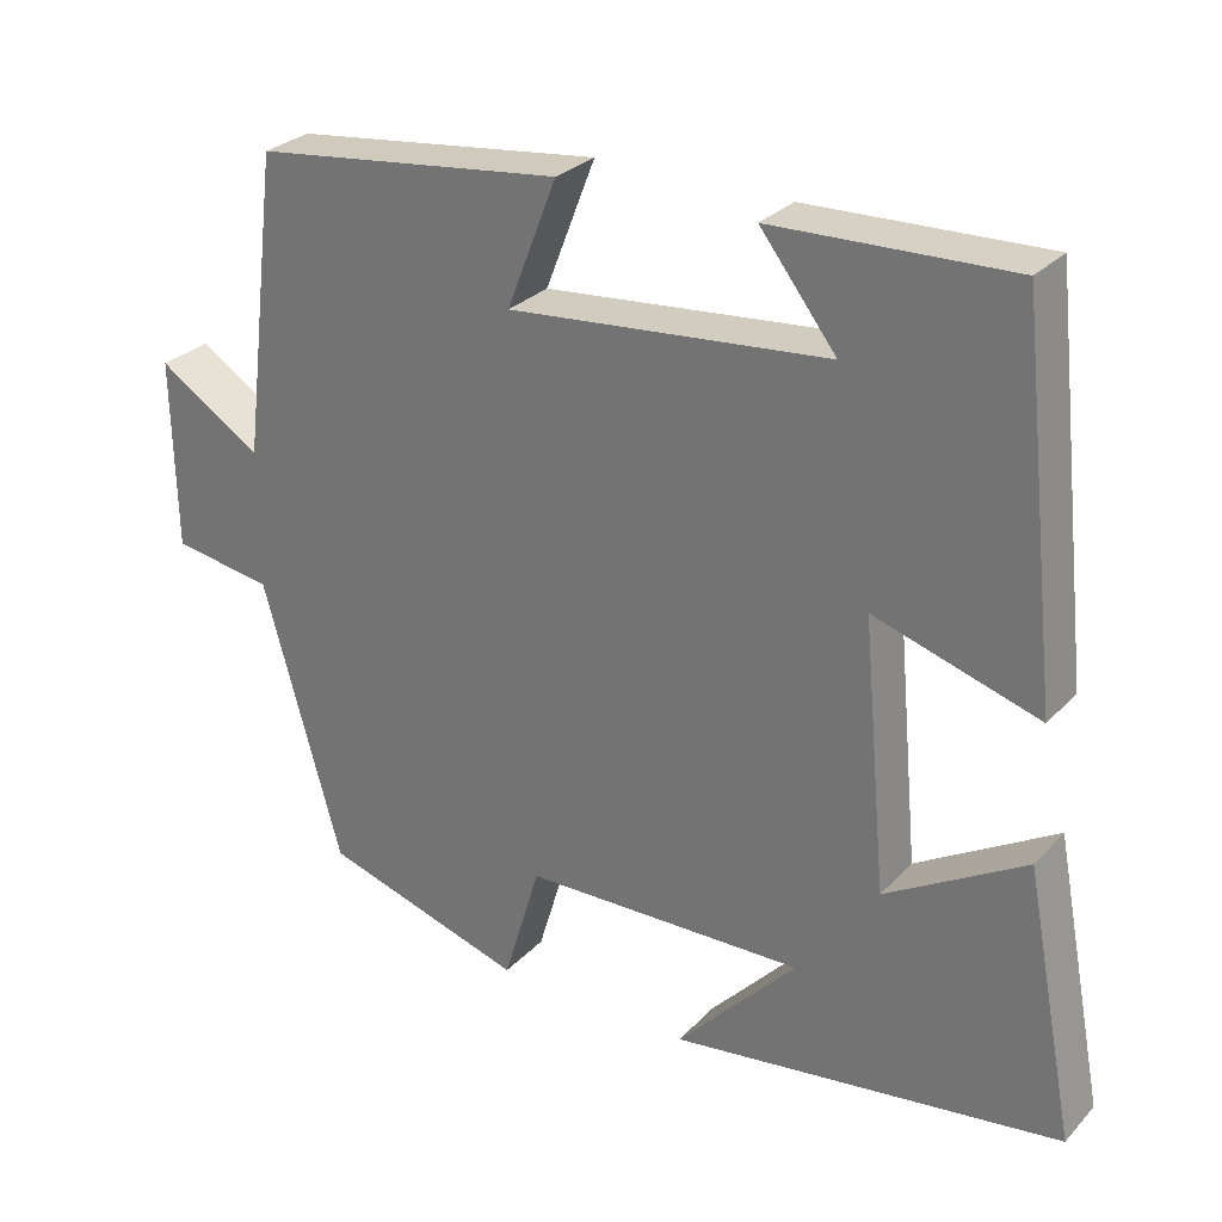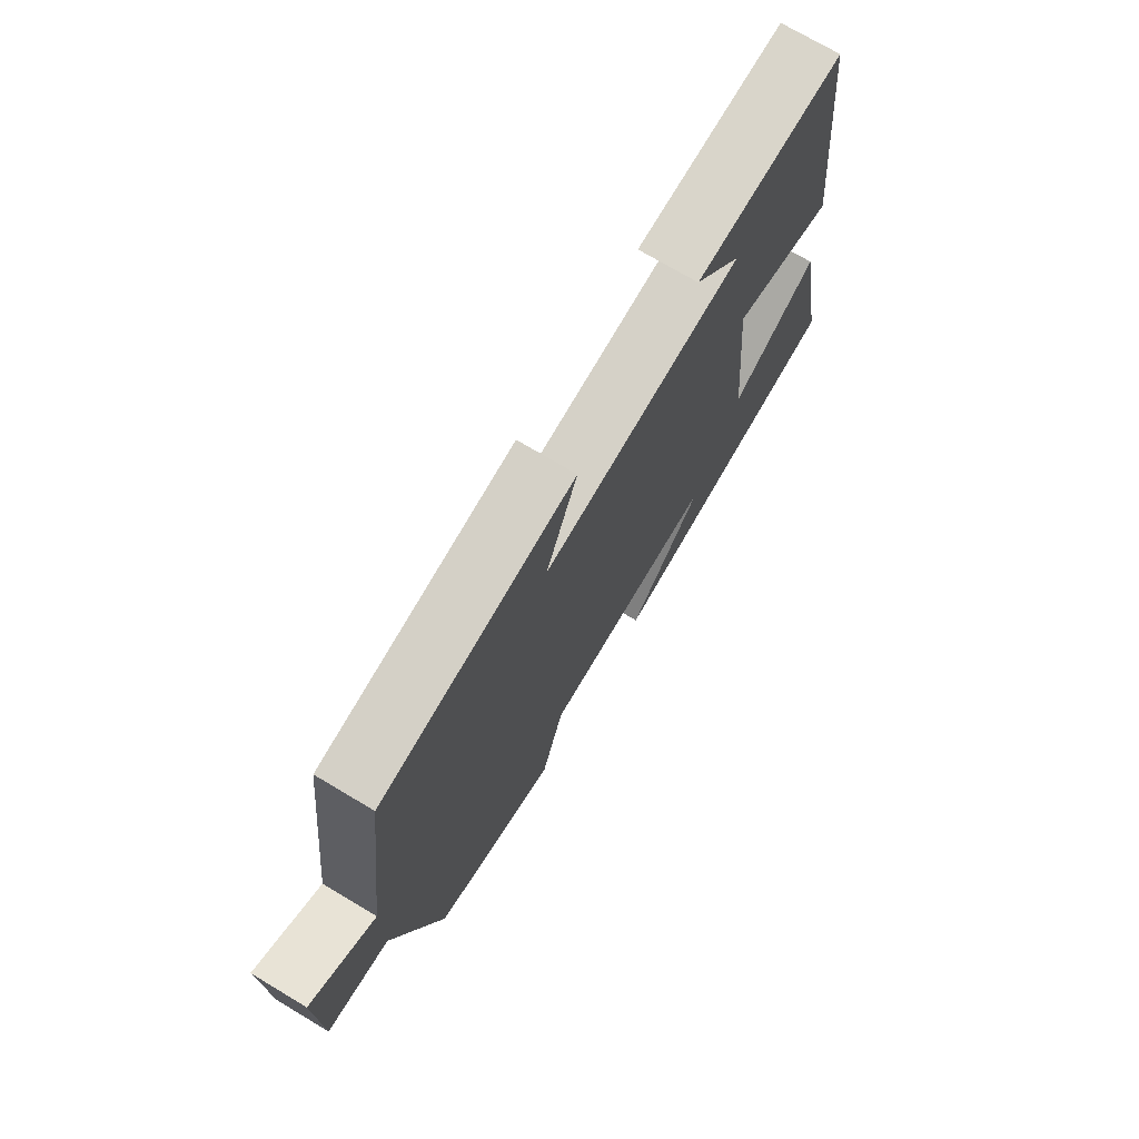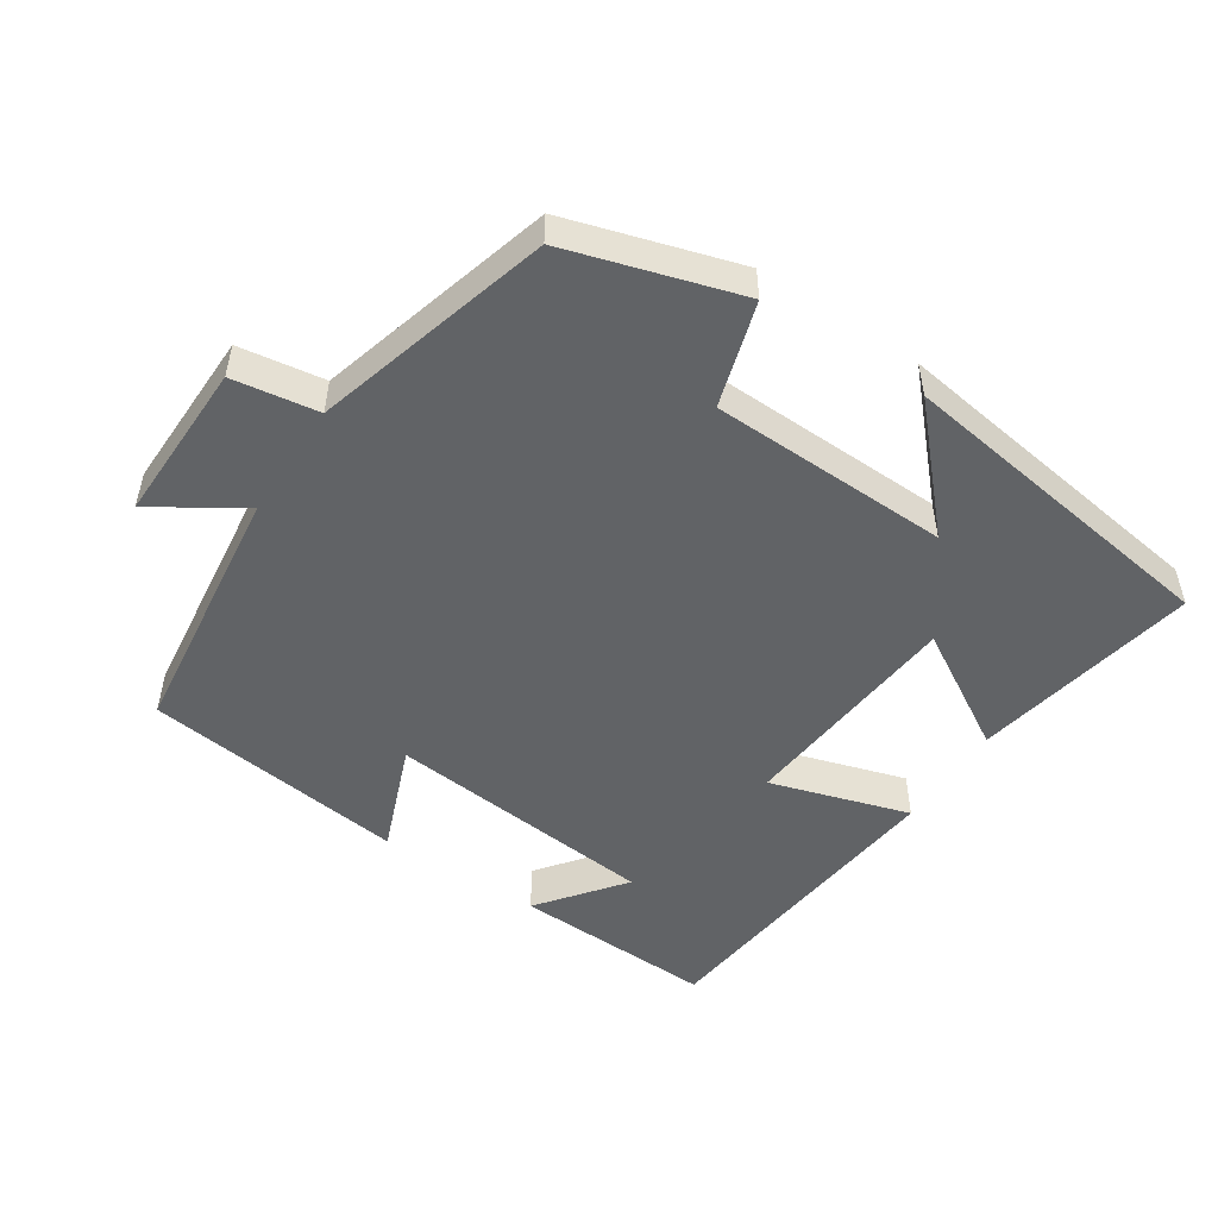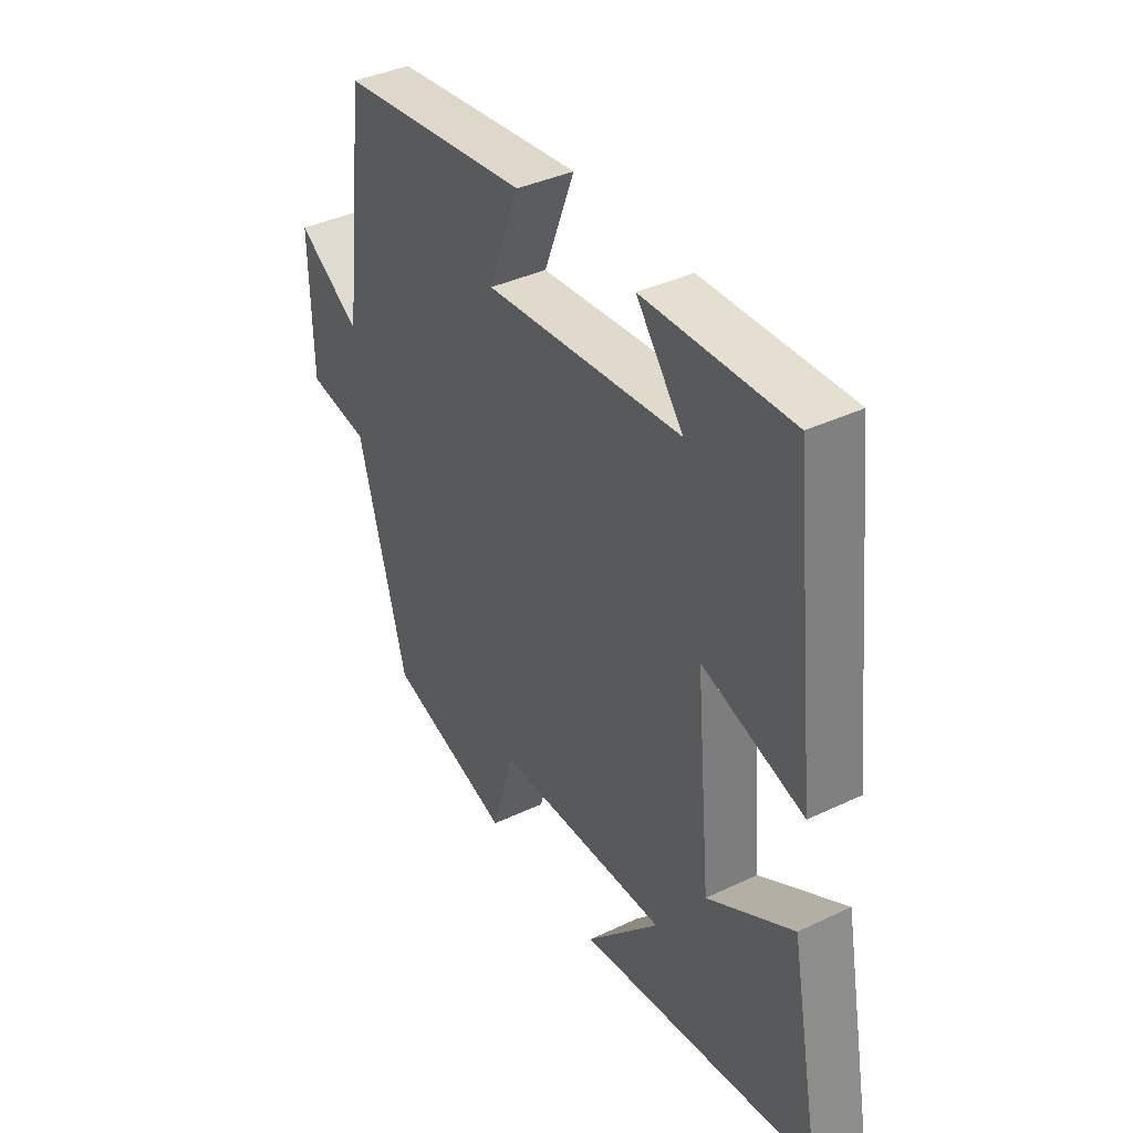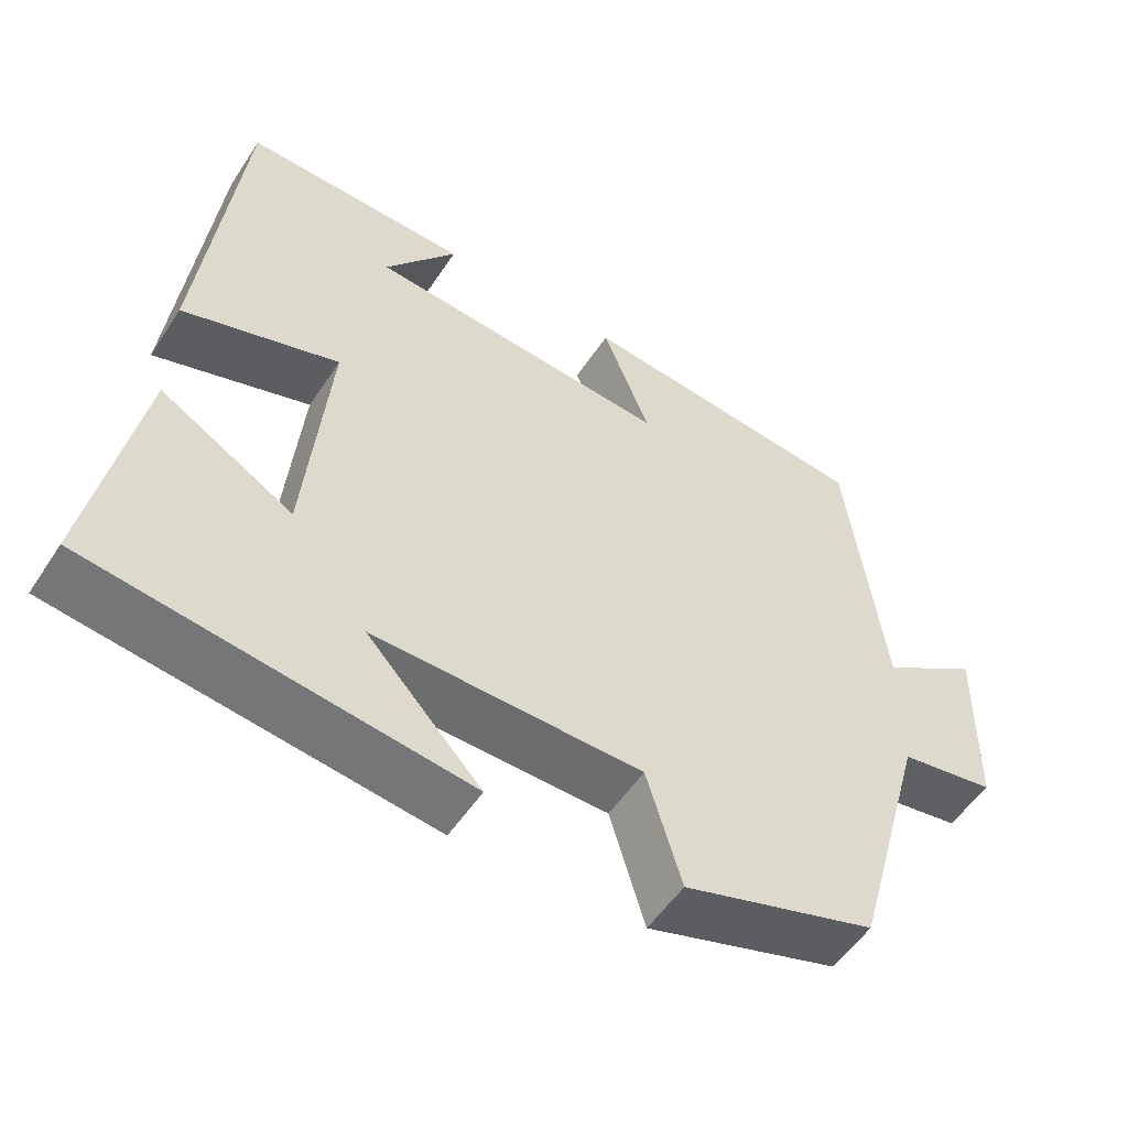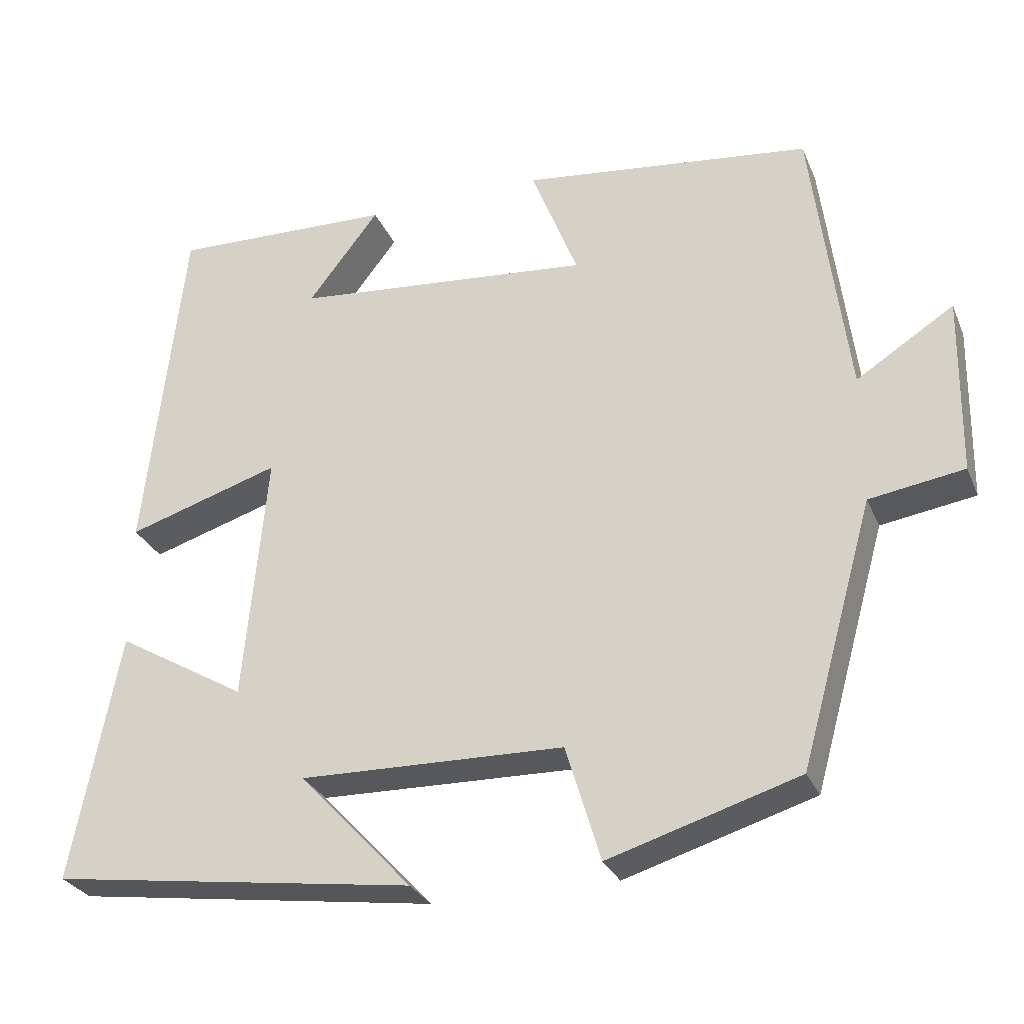
<metadata>
{"format":"obj","ext":"obj","renderer":"f3d","projection":"perspective","resolution":1024,"background":"white","views":[{"elev":28.3,"azim":-146.3,"up":"+Z"},{"elev":72.9,"azim":120.8,"up":"+Z"},{"elev":-50.8,"azim":146.6,"up":"+Y"},{"elev":38.6,"azim":-120.9,"up":"+Z"},{"elev":-53.3,"azim":-32.6,"up":"+Z"},{"elev":-28.7,"azim":20.0,"up":"+Z"}]}
</metadata>
<code>
v -0.45 0.07 0.509
v -0.16 0.07 0.5
v -0.253 0.07 0.38
v 0.137 0.07 0.344
v 0.076 0.07 0.5
v 0.454 0.07 0.455
v 0.5 0.07 0.086
v 0.627 0.07 0.167
v 0.623 0.07 -0.065
v 0.5 0.07 -0.084
v 0.404 0.07 -0.425
v 0.157 0.07 -0.5
v 0.112 0.07 -0.35
v -0.232 0.07 -0.342
v -0.085 0.07 -0.5
v -0.562 0.07 -0.433
v -0.5 0.07 -0.109
v -0.33 0.07 -0.209
v -0.3 0.07 0.117
v -0.5 0.07 0.055
v -0.45 0 0.509
v -0.16 0 0.5
v -0.253 0 0.38
v 0.137 0 0.344
v 0.076 0 0.5
v 0.454 0 0.455
v 0.5 0 0.086
v 0.627 0 0.167
v 0.623 0 -0.065
v 0.5 0 -0.084
v 0.404 0 -0.425
v 0.157 0 -0.5
v 0.112 0 -0.35
v -0.232 0 -0.342
v -0.085 0 -0.5
v -0.562 0 -0.433
v -0.5 0 -0.109
v -0.33 0 -0.209
v -0.3 0 0.117
v -0.5 0 0.055
f 19 20 1
f 16 17 18
f 14 15 16
f 14 16 18
f 13 14 18 19
f 10 11 12 13
f 7 8 9 10
f 6 7 10
f 5 6 10
f 4 5 10
f 10 13 19
f 4 10 19
f 3 4 19
f 1 2 3
f 1 3 19
f 21 40 39
f 38 37 36
f 36 35 34
f 38 36 34
f 39 38 34 33
f 33 32 31 30
f 30 29 28 27
f 30 27 26
f 30 26 25
f 30 25 24
f 39 33 30
f 39 30 24
f 39 24 23
f 23 22 21
f 39 23 21
f 1 21 22 2
f 2 22 23 3
f 3 23 24 4
f 4 24 25 5
f 5 25 26 6
f 6 26 27 7
f 7 27 28 8
f 8 28 29 9
f 9 29 30 10
f 10 30 31 11
f 11 31 32 12
f 12 32 33 13
f 13 33 34 14
f 14 34 35 15
f 15 35 36 16
f 16 36 37 17
f 17 37 38 18
f 18 38 39 19
f 19 39 40 20
f 20 40 21 1

</code>
